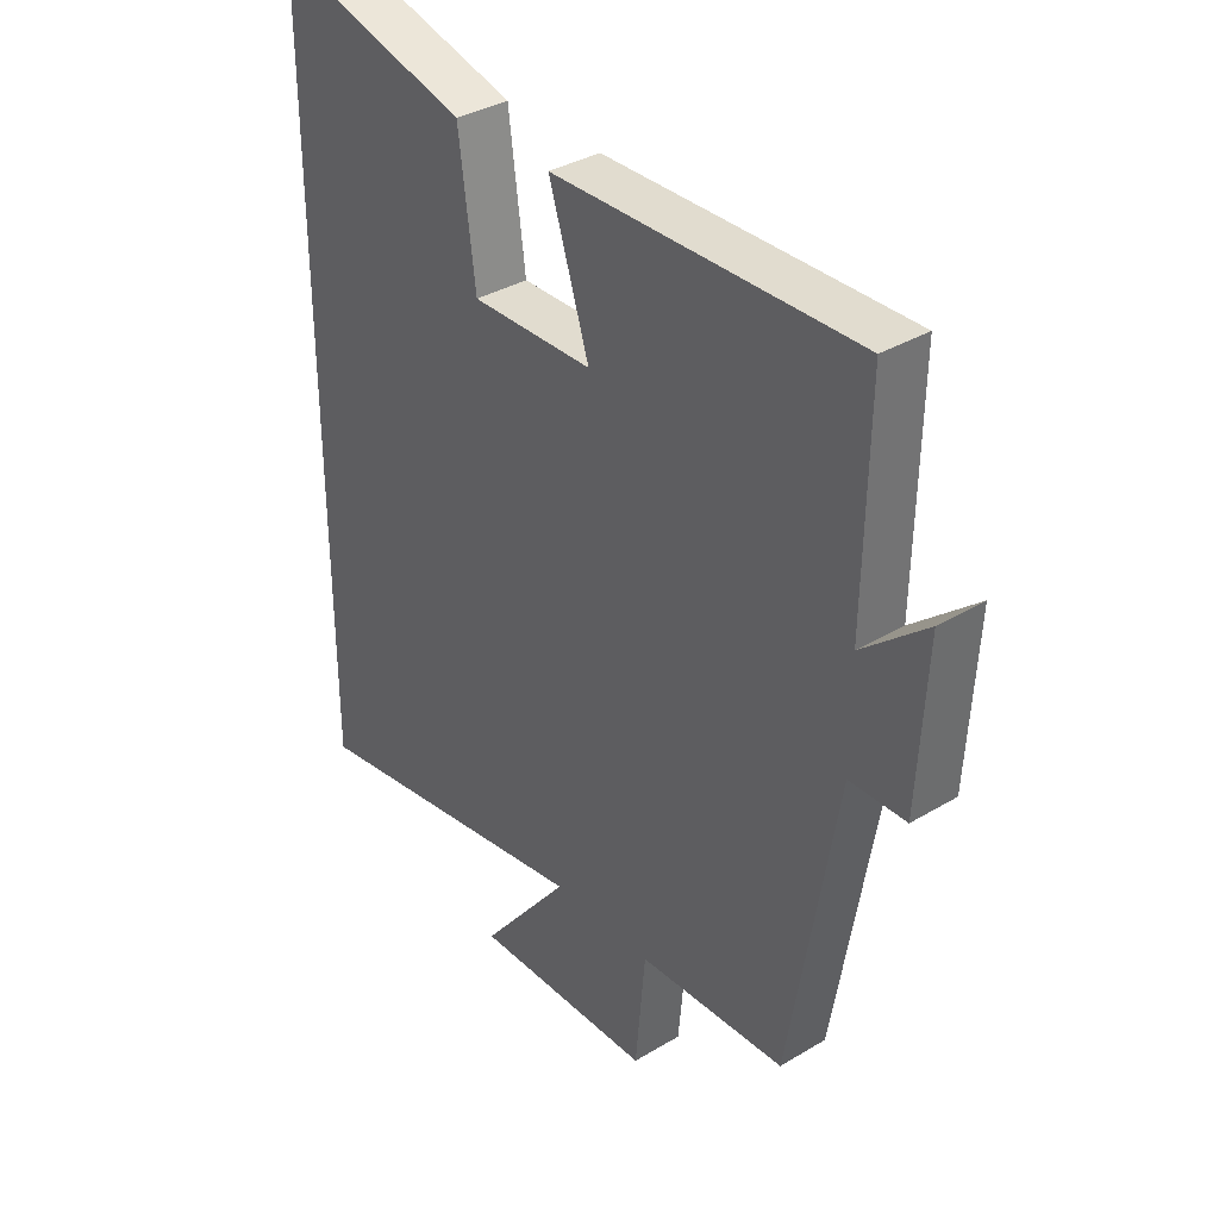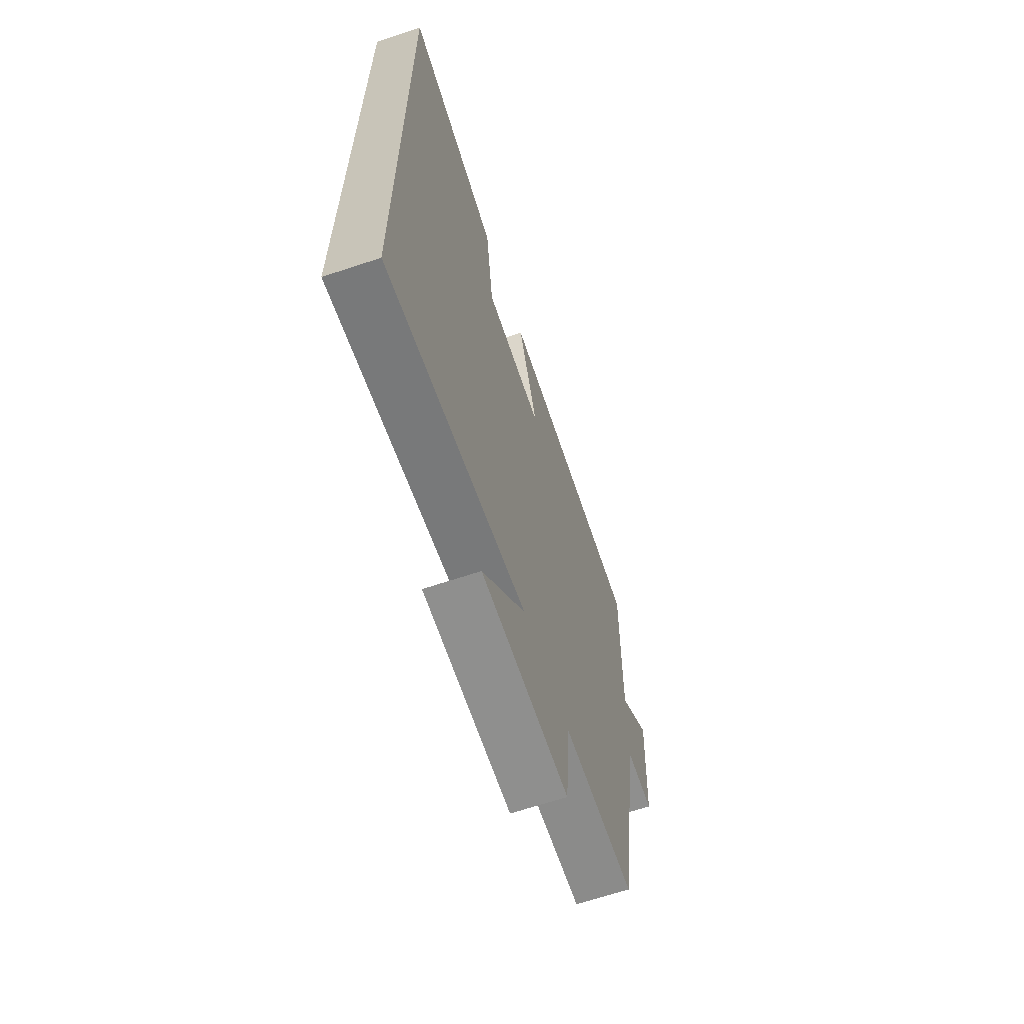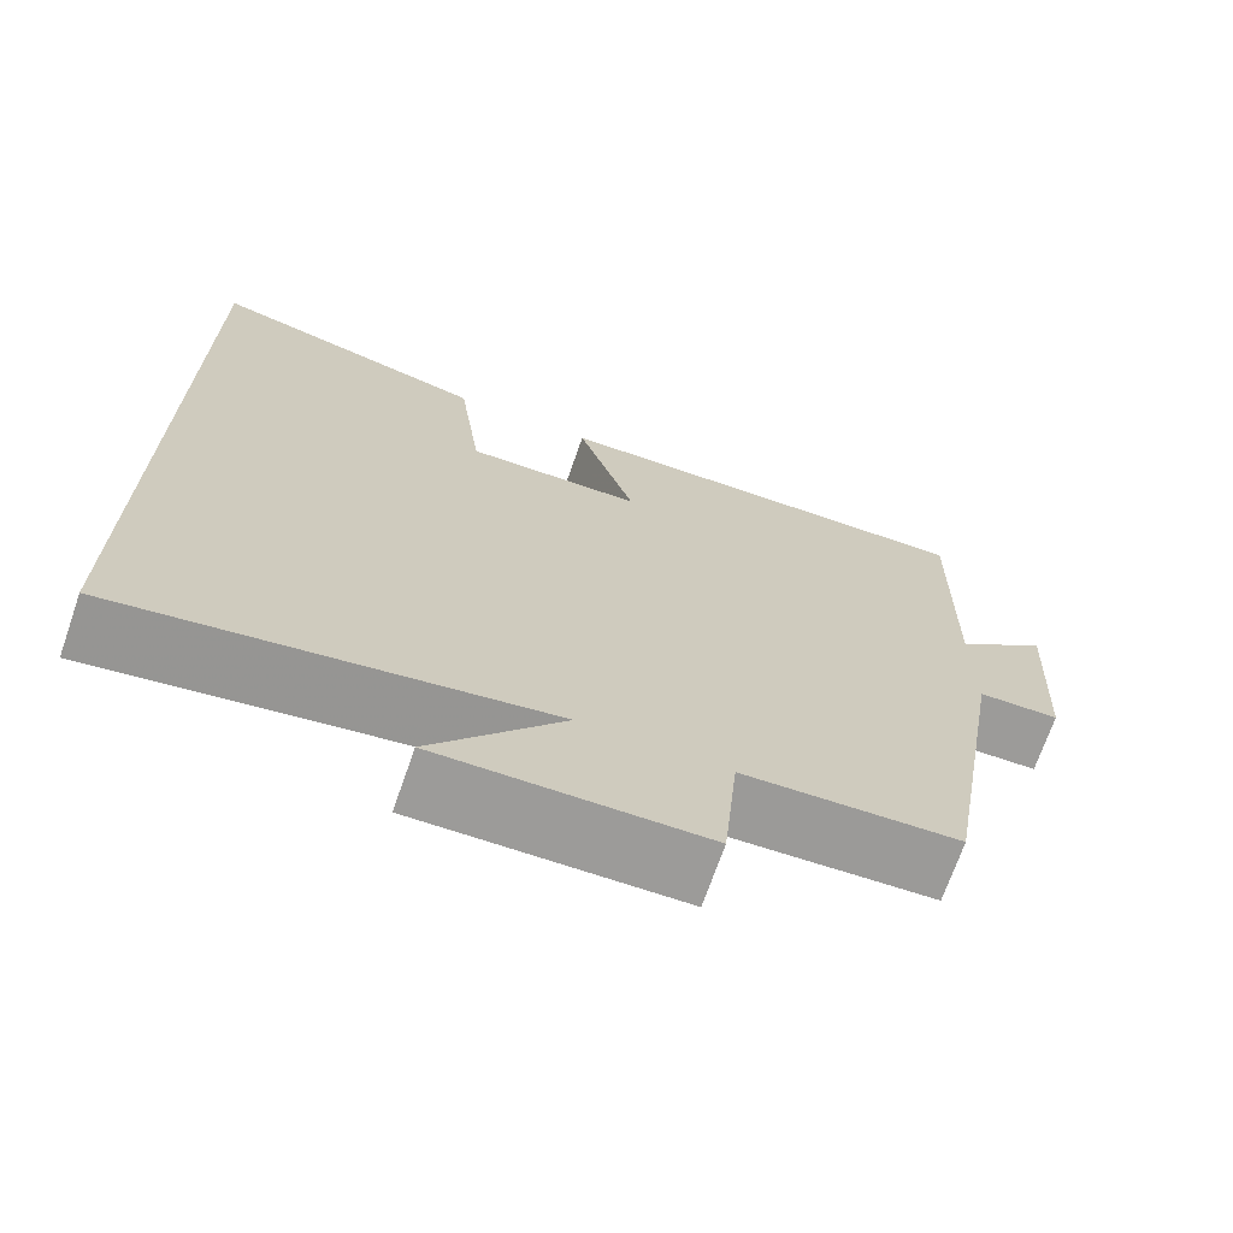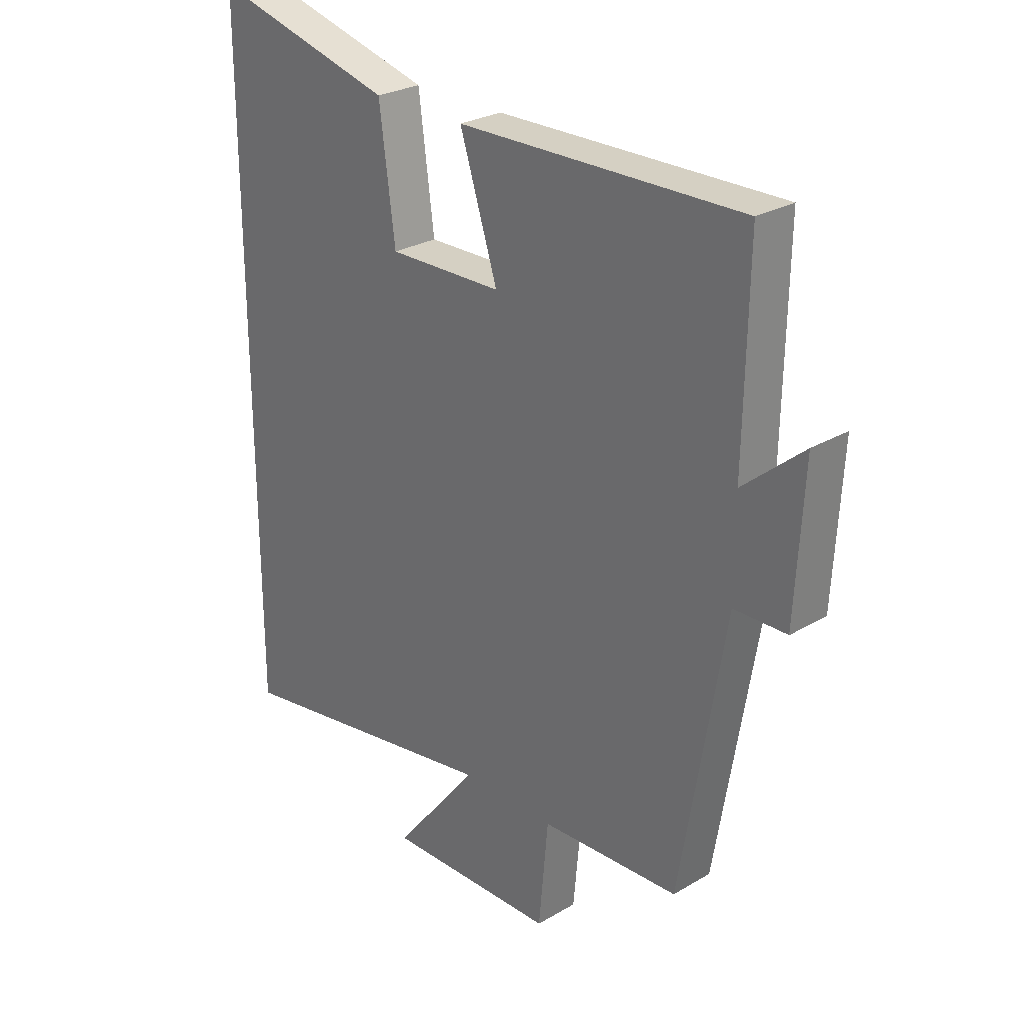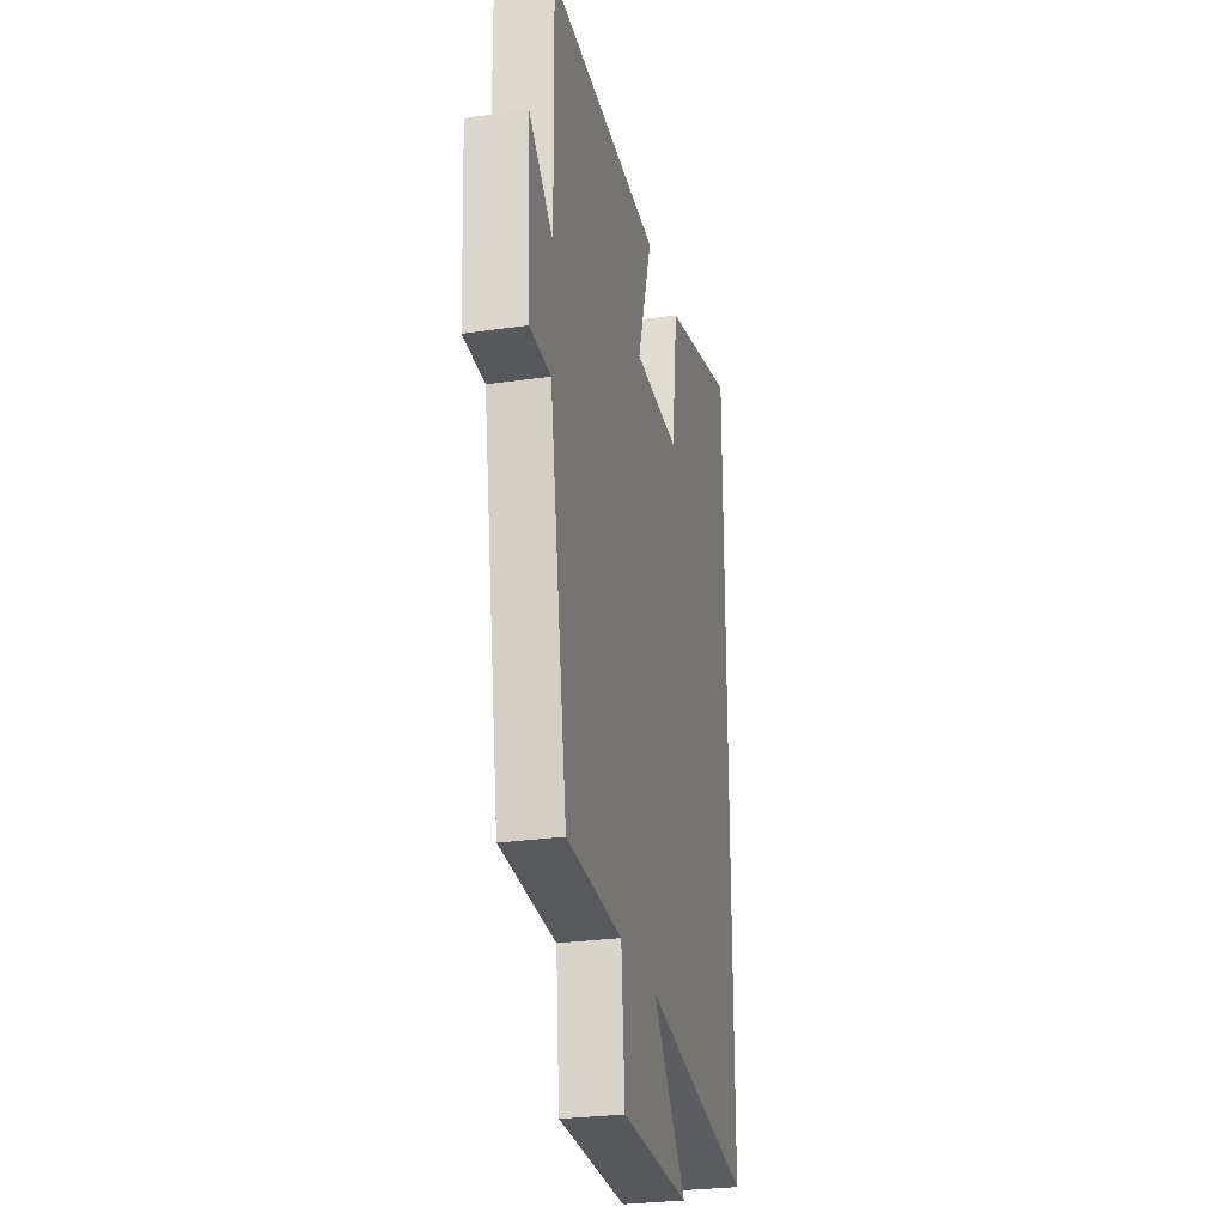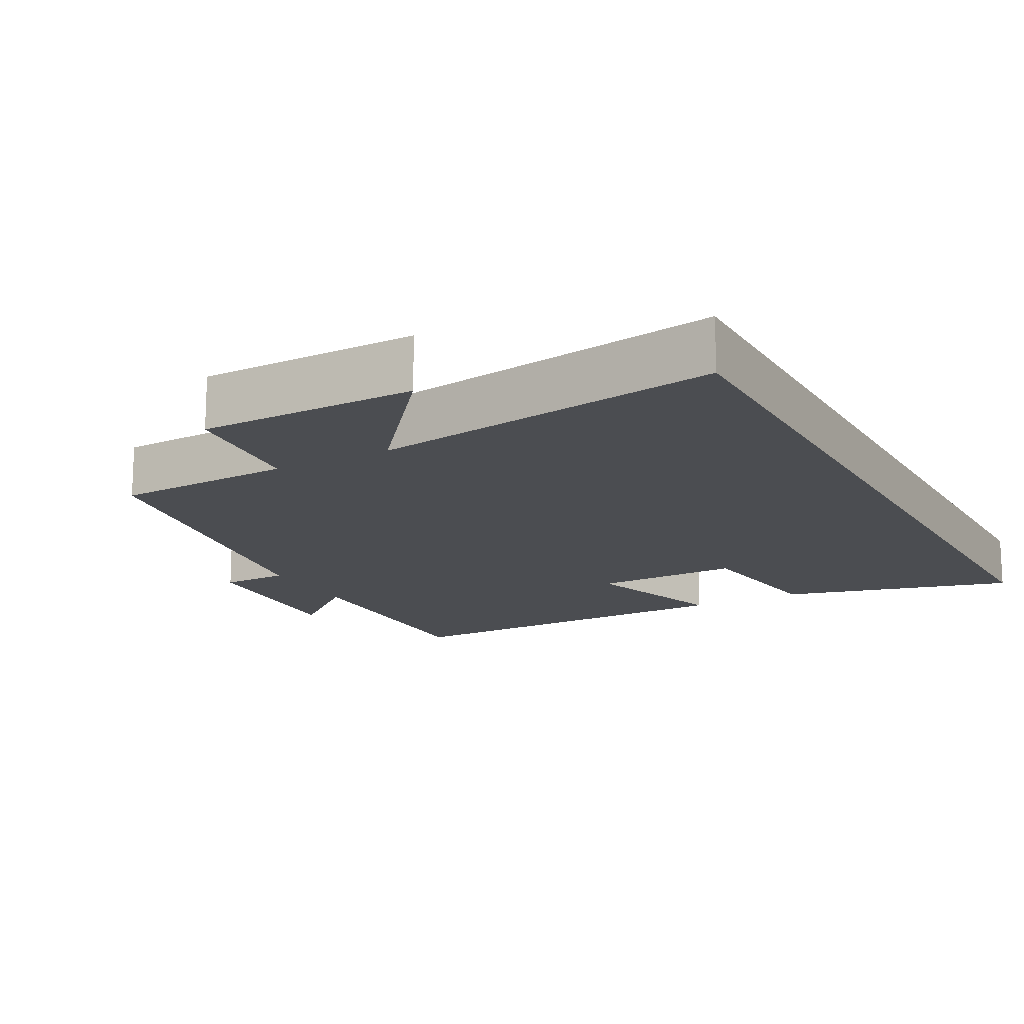
<metadata>
{"format":"obj","ext":"obj","renderer":"f3d","projection":"perspective","resolution":1024,"background":"white","views":[{"elev":35.4,"azim":51.6,"up":"+Z"},{"elev":-66.2,"azim":-71.5,"up":"+Z"},{"elev":-70.1,"azim":-19.2,"up":"+Z"},{"elev":27.0,"azim":47.6,"up":"+Z"},{"elev":-27.4,"azim":102.6,"up":"+Z"},{"elev":-15.6,"azim":-151.7,"up":"+Y"}]}
</metadata>
<code>
v 0.42 0.07 -0.488
v 0.169 0.07 -0.5
v 0.152 0.07 -0.686
v -0.156 0.07 -0.692
v -0.003 0.07 -0.5
v -0.5 0.07 -0.581
v -0.5 0.07 0.587
v -0.172 0.07 0.5
v -0.144 0.07 0.286
v 0.062 0.07 0.29
v -0.006 0.07 0.5
v 0.506 0.07 0.51
v 0.5 0.07 0.16
v 0.609 0.07 0.252
v 0.595 0.07 -0.006
v 0.5 0.07 -0.008
v 0.42 0 -0.488
v 0.169 0 -0.5
v 0.152 0 -0.686
v -0.156 0 -0.692
v -0.003 0 -0.5
v -0.5 0 -0.581
v -0.5 0 0.587
v -0.172 0 0.5
v -0.144 0 0.286
v 0.062 0 0.29
v -0.006 0 0.5
v 0.506 0 0.51
v 0.5 0 0.16
v 0.609 0 0.252
v 0.595 0 -0.006
v 0.5 0 -0.008
f 13 14 15 16
f 13 16 1 2
f 10 11 12 13
f 9 10 13 2
f 6 7 8 9
f 5 6 9
f 5 9 2 3
f 3 4 5
f 32 31 30 29
f 18 17 32 29
f 29 28 27 26
f 18 29 26 25
f 25 24 23 22
f 25 22 21
f 19 18 25 21
f 21 20 19
f 1 17 18 2
f 2 18 19 3
f 3 19 20 4
f 4 20 21 5
f 5 21 22 6
f 6 22 23 7
f 7 23 24 8
f 8 24 25 9
f 9 25 26 10
f 10 26 27 11
f 11 27 28 12
f 12 28 29 13
f 13 29 30 14
f 14 30 31 15
f 15 31 32 16
f 16 32 17 1

</code>
